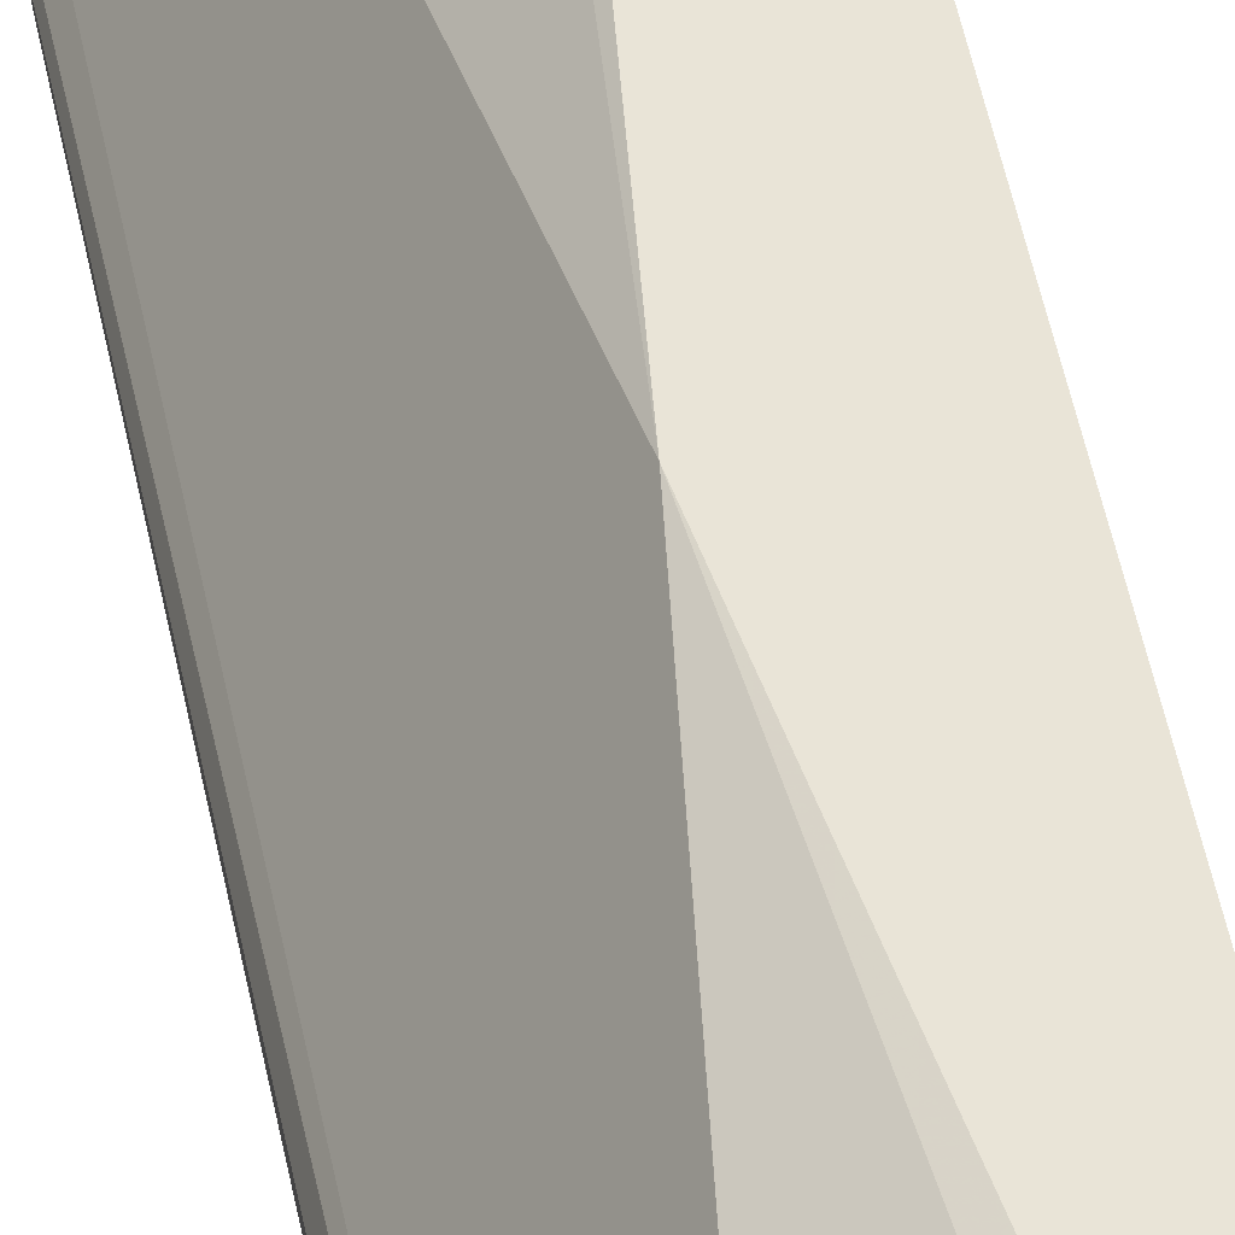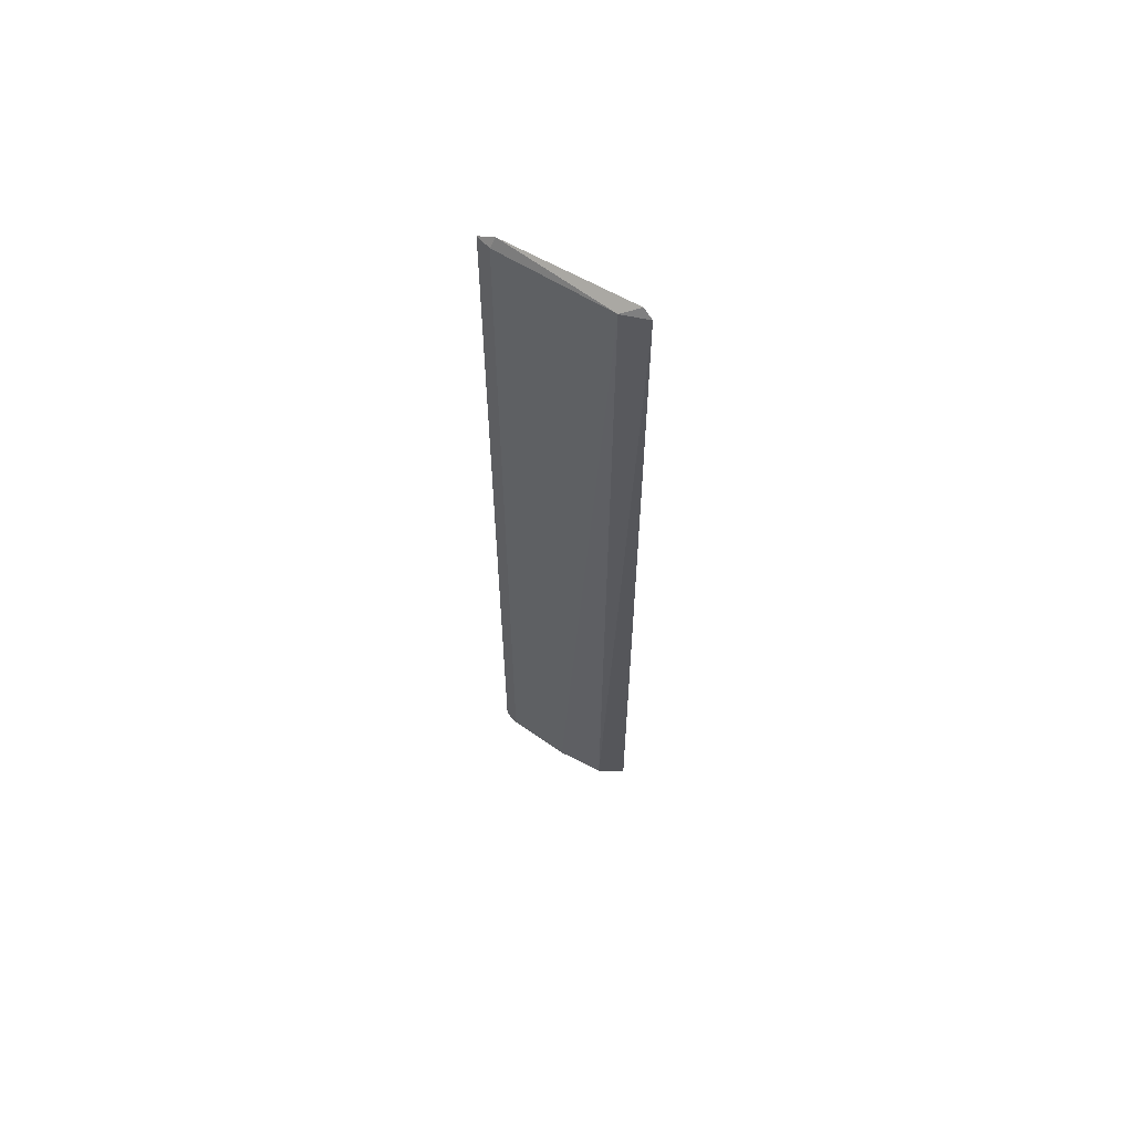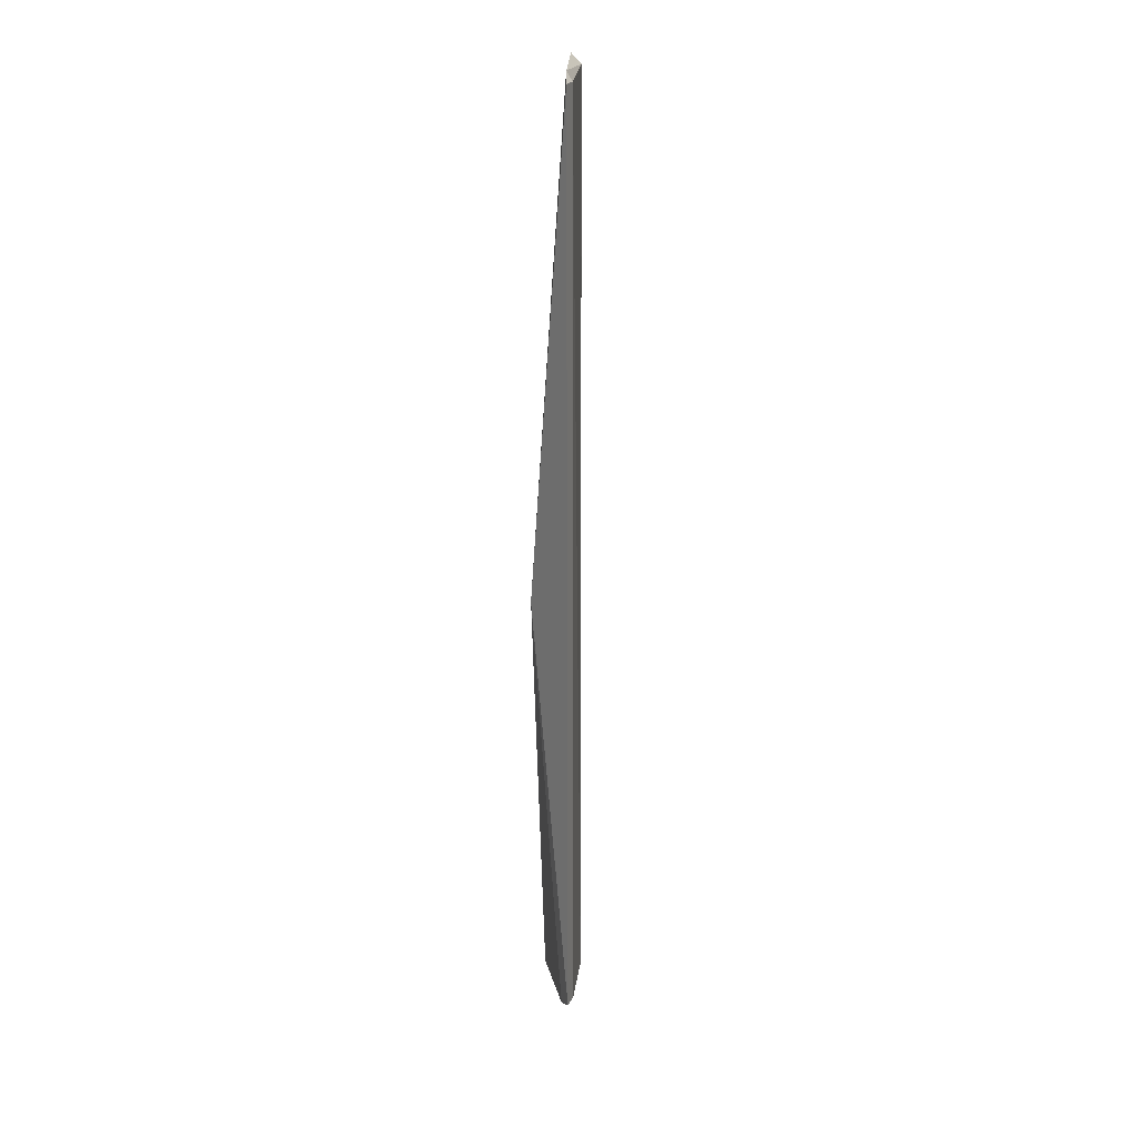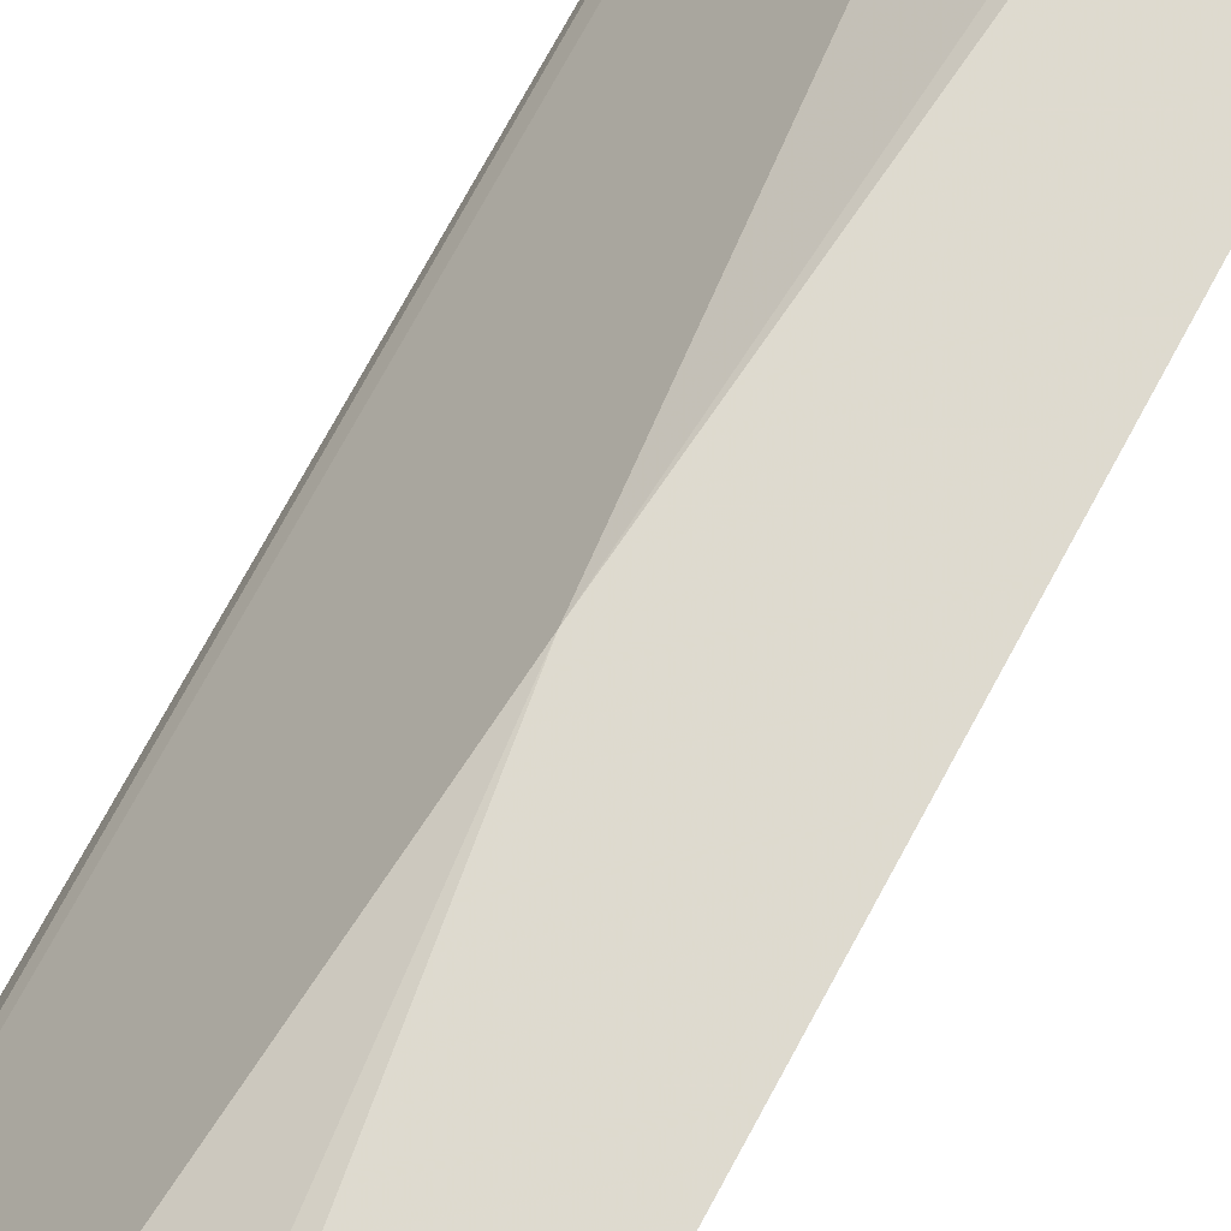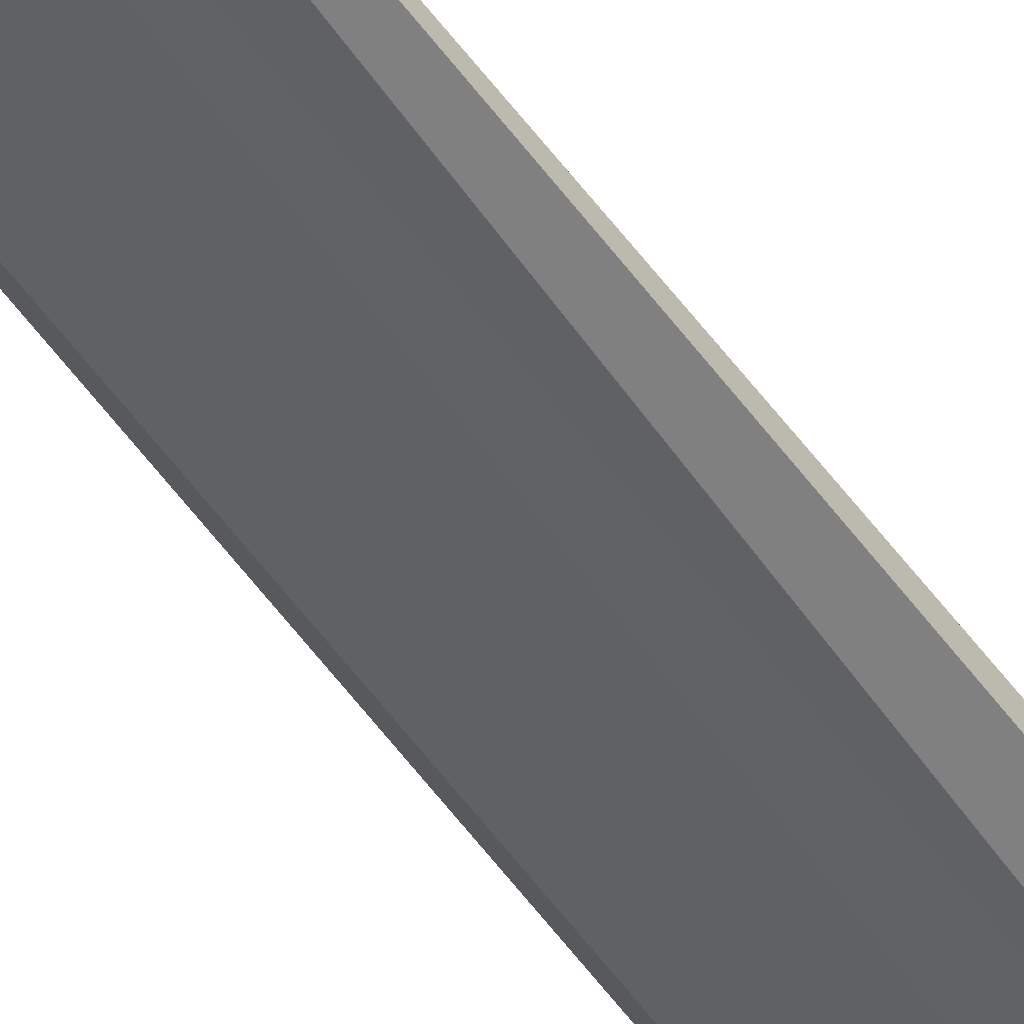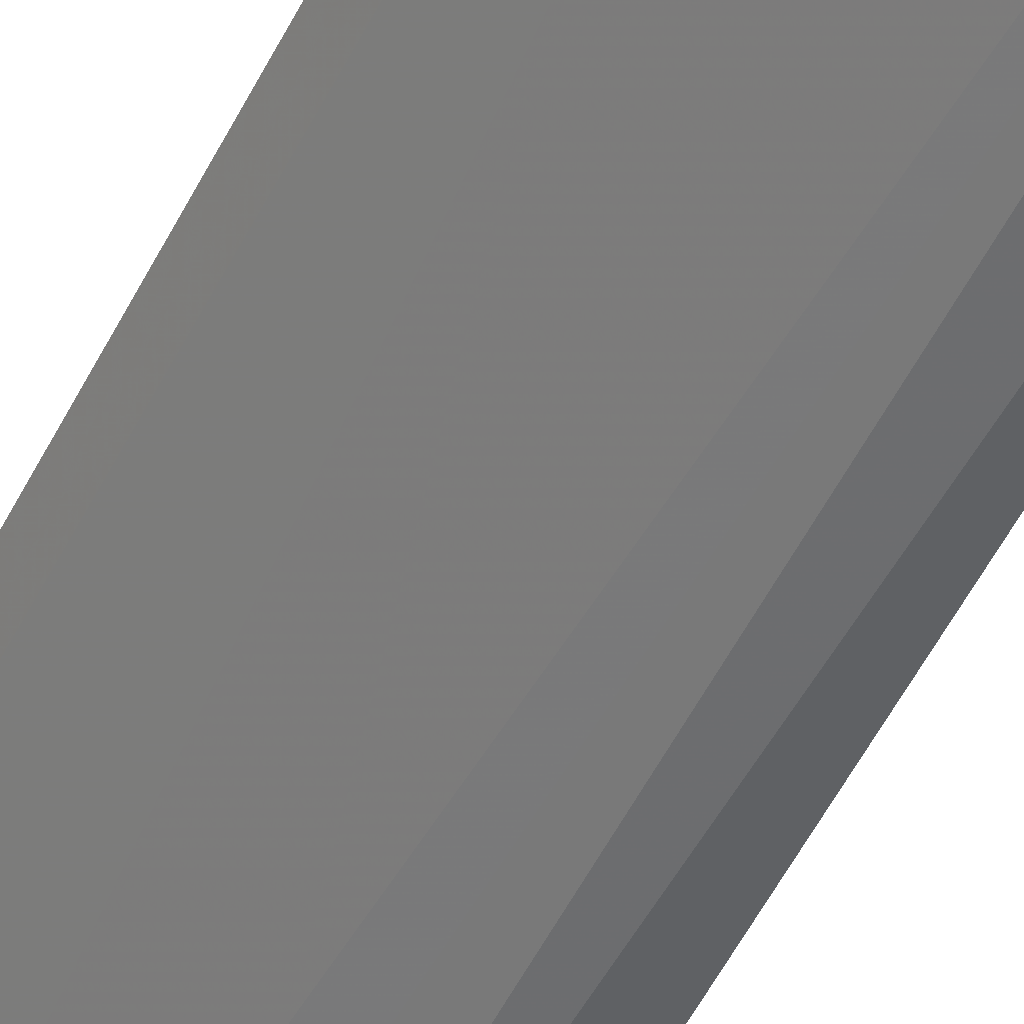
<metadata>
{"format":"obj","ext":"obj","renderer":"f3d","projection":"perspective","resolution":1024,"background":"white","views":[{"elev":46.3,"azim":169.5,"up":"+Y"},{"elev":62.3,"azim":-14.4,"up":"+Z"},{"elev":21.9,"azim":-132.5,"up":"+Z"},{"elev":71.5,"azim":-152.2,"up":"+Y"},{"elev":-66.4,"azim":38.0,"up":"+Y"},{"elev":-45.6,"azim":-23.7,"up":"+Y"}]}
</metadata>
<code>
v -0.1163 -0.2209 0.3546
v -0.1112 -0.1965 -0.4646
v -0.1636 -0.1294 -0.07228
v -0.2115 -0.1257 0.3537
v -0.1689 -0.1818 -0.4441
v -0.1207 -0.2137 0.3607
v -0.1376 -0.2109 -0.4427
v -0.1368 -0.21 0.3537
v -0.2125 -0.1262 -0.4427
v -0.2005 -0.1357 0.3615
v -0.1144 -0.1872 -0.4712
v -0.1127 -0.2144 -0.4497
v -0.2053 -0.1376 0.3537
v -0.1534 -0.1965 -0.4433
v -0.1962 -0.1335 -0.4514
v -0.2063 -0.1382 -0.4427
v -0.1258 -0.1846 -0.4669
f 8 1 6
f 8 7 1
f 9 4 3
f 10 6 3
f 10 3 4
f 10 8 6
f 11 6 1
f 11 1 2
f 11 3 6
f 12 2 1
f 12 1 7
f 12 11 2
f 12 7 11
f 13 5 8
f 13 10 4
f 13 8 10
f 14 8 5
f 14 7 8
f 15 9 3
f 15 3 11
f 16 5 13
f 16 15 5
f 16 9 15
f 16 13 4
f 16 4 9
f 17 11 7
f 17 7 14
f 17 14 5
f 17 15 11
f 17 5 15

</code>
